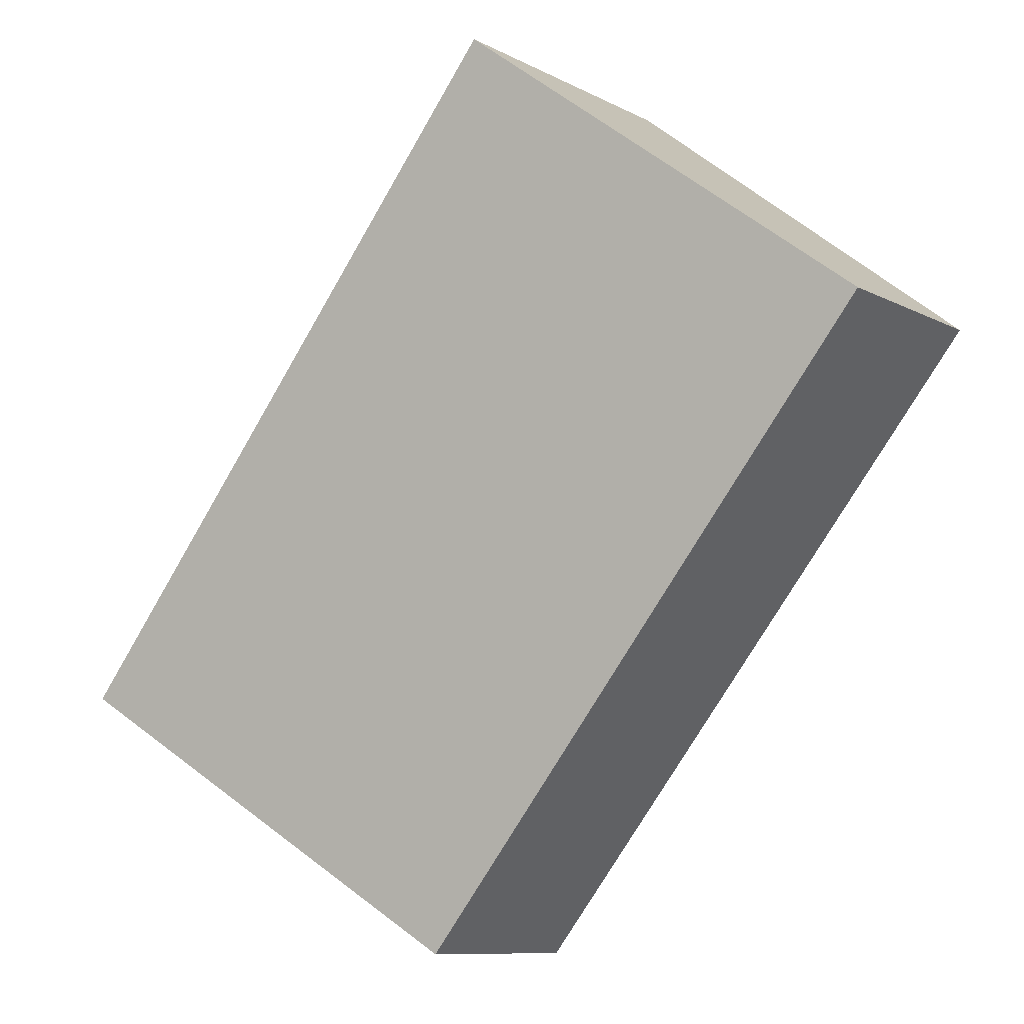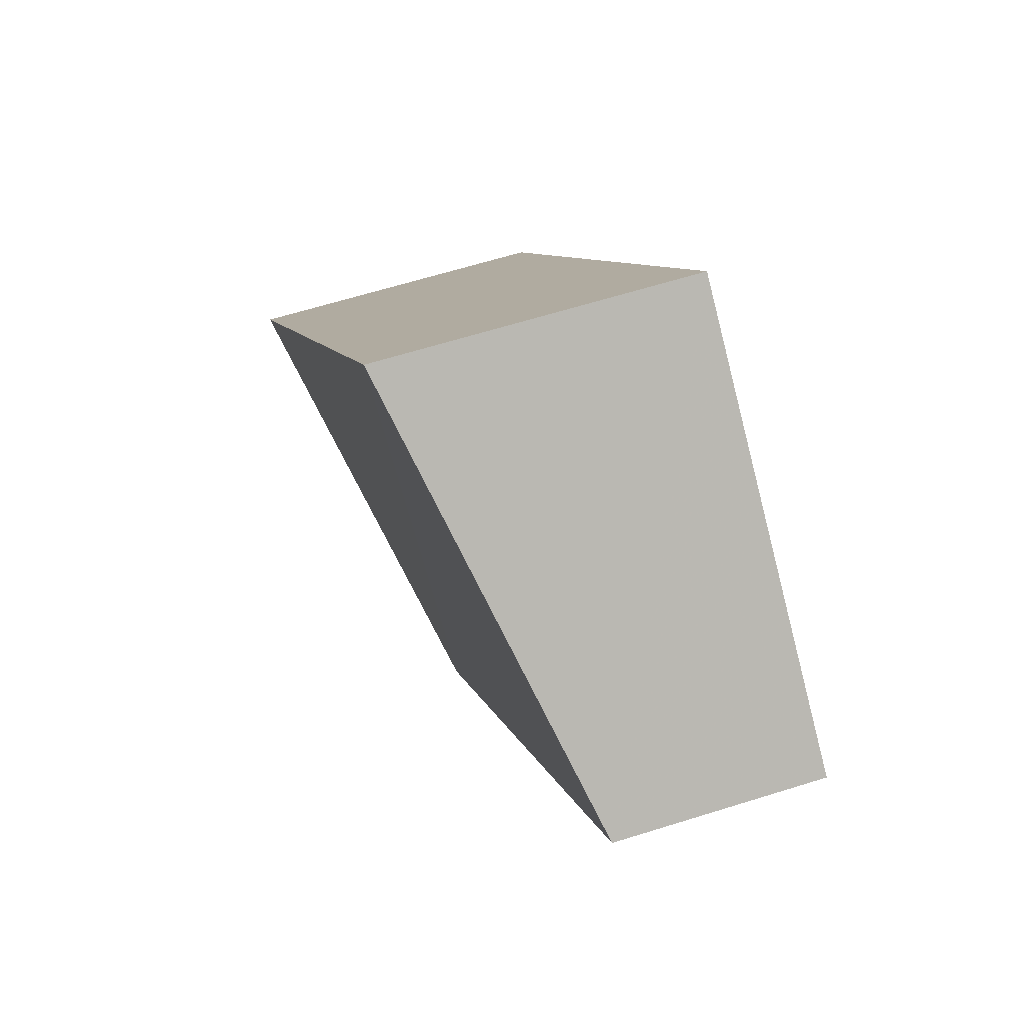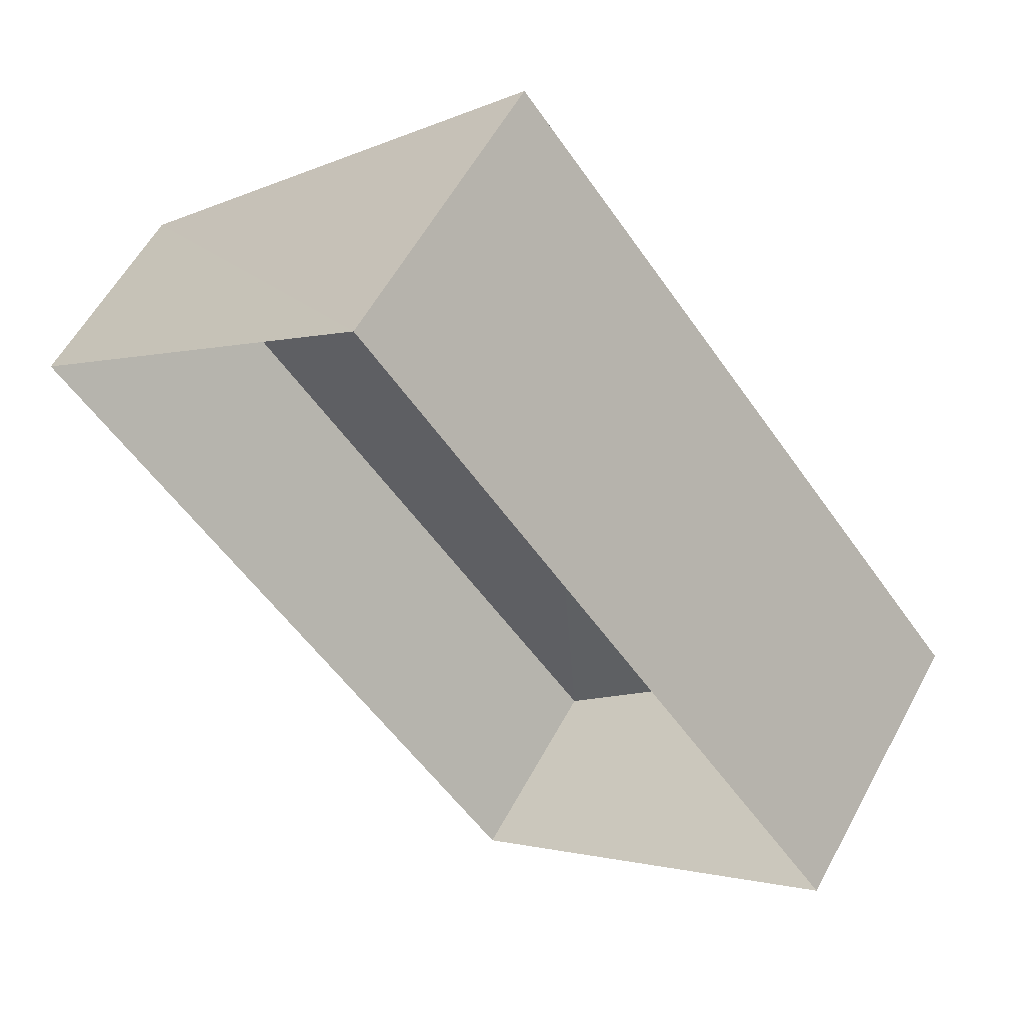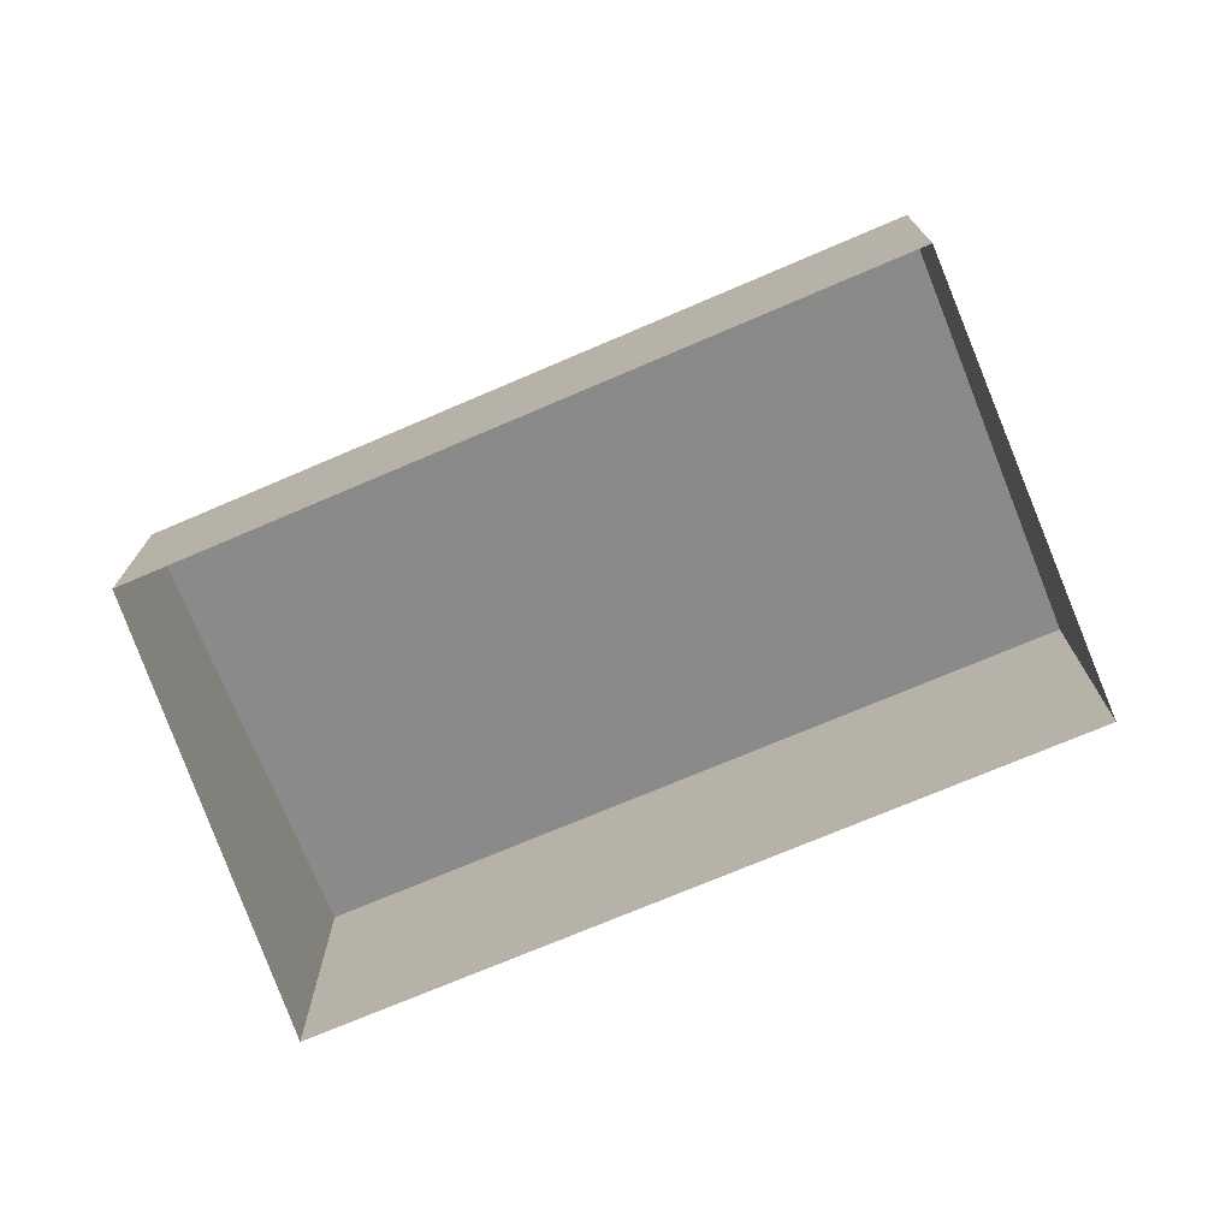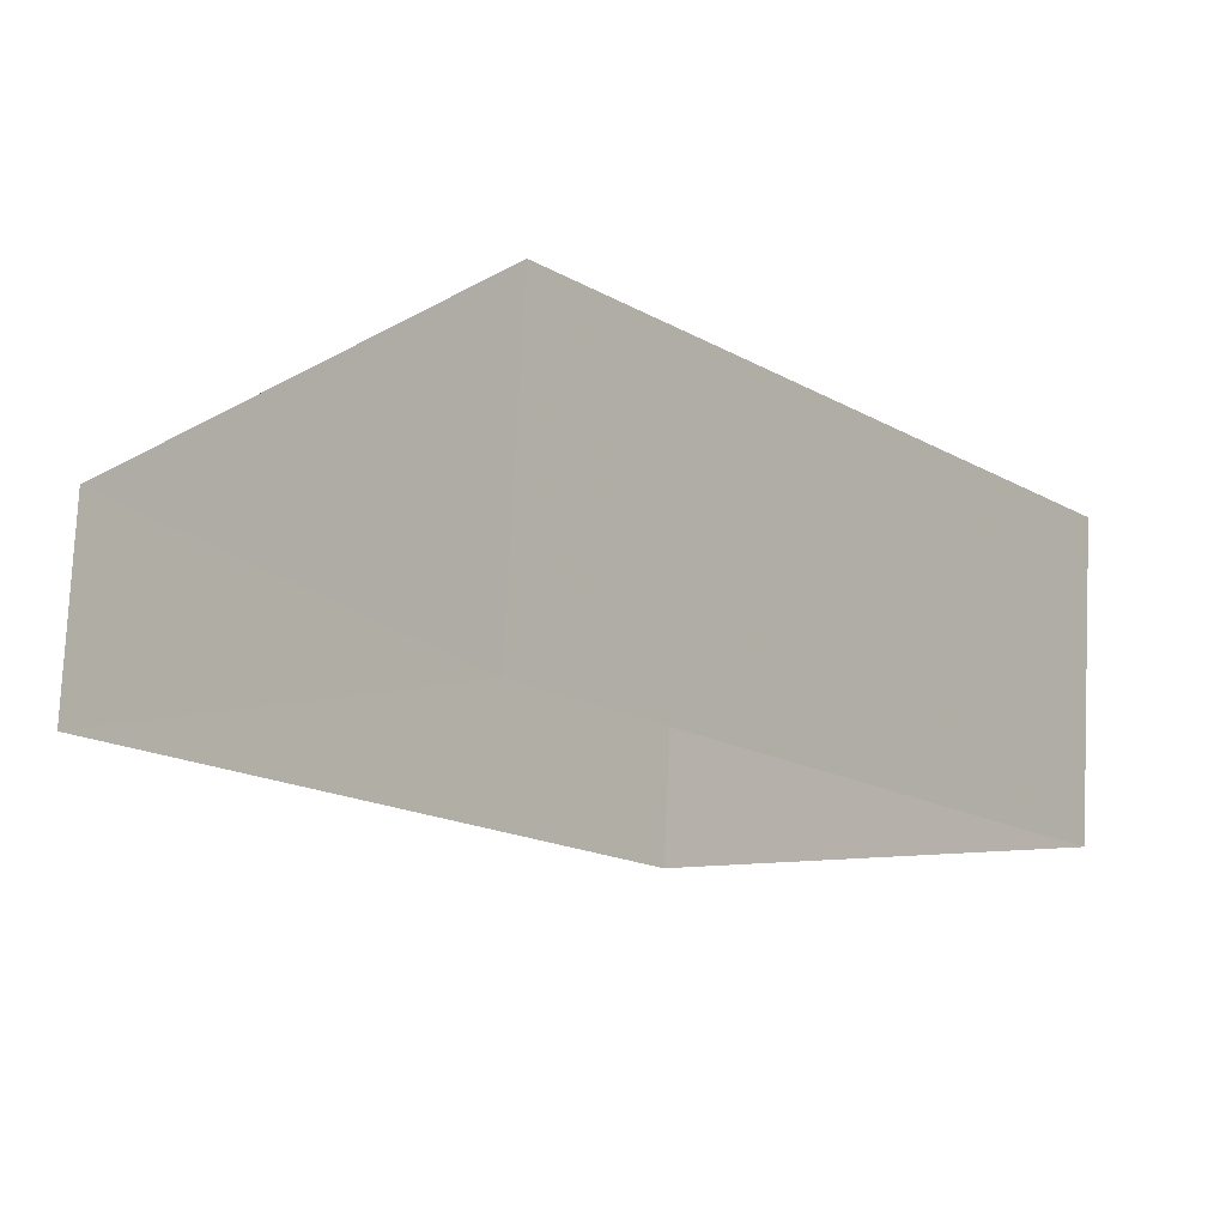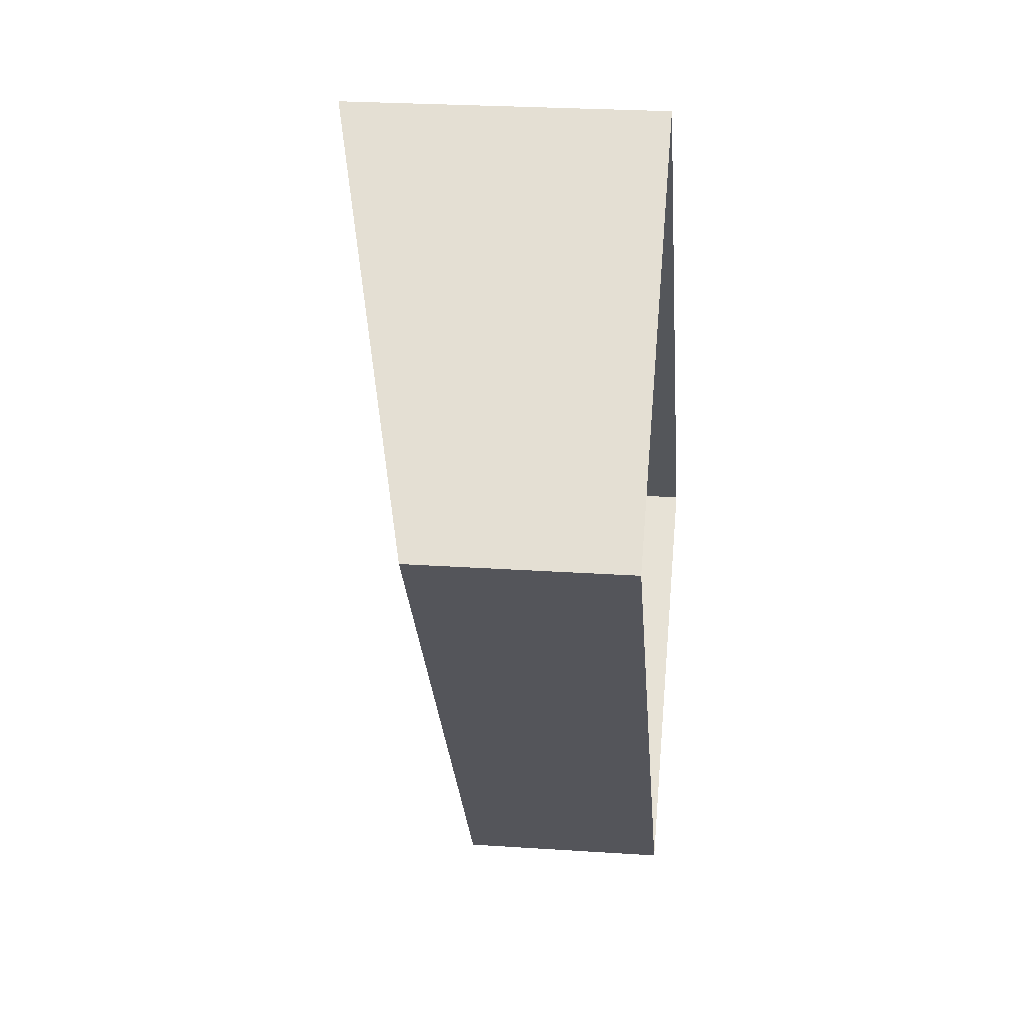
<metadata>
{"format":"obj","ext":"obj","renderer":"f3d","projection":"perspective","resolution":1024,"background":"white","views":[{"elev":-9.7,"azim":37.1,"up":"+Y"},{"elev":60.0,"azim":71.8,"up":"+Y"},{"elev":57.6,"azim":-151.7,"up":"+Y"},{"elev":-74.7,"azim":74.0,"up":"+Z"},{"elev":76.9,"azim":-177.2,"up":"+Y"},{"elev":25.7,"azim":96.1,"up":"+Y"}]}
</metadata>
<code>
v -2.238e+05 -1.273e+05 17.17
v -2.237e+05 -1.273e+05 17.17
v -2.238e+05 -1.273e+05 17.17
v -2.238e+05 -1.273e+05 17.17
v -2.238e+05 -1.273e+05 21.52
v -2.238e+05 -1.273e+05 21.52
v -2.238e+05 -1.273e+05 20.05
v -2.237e+05 -1.273e+05 20.04
f 1 2 3
f 4 1 3
f 5 6 7
f 8 5 7
f 6 1 4
f 6 5 1
f 8 2 1
f 5 8 1
f 8 3 2
f 8 7 3
f 7 4 3
f 7 6 4

</code>
